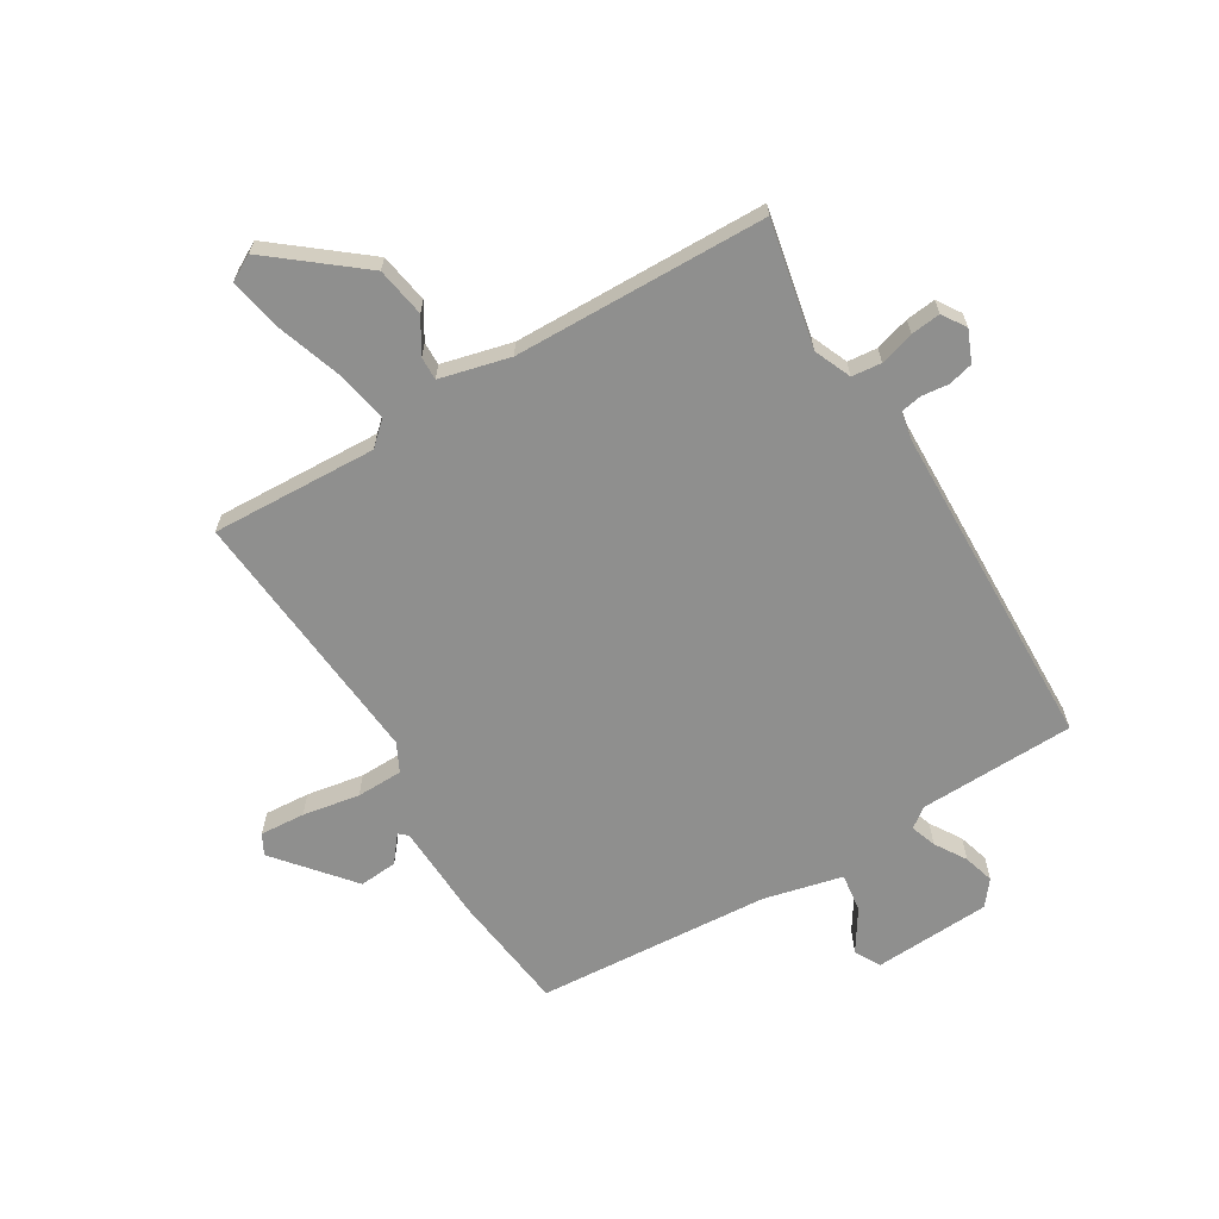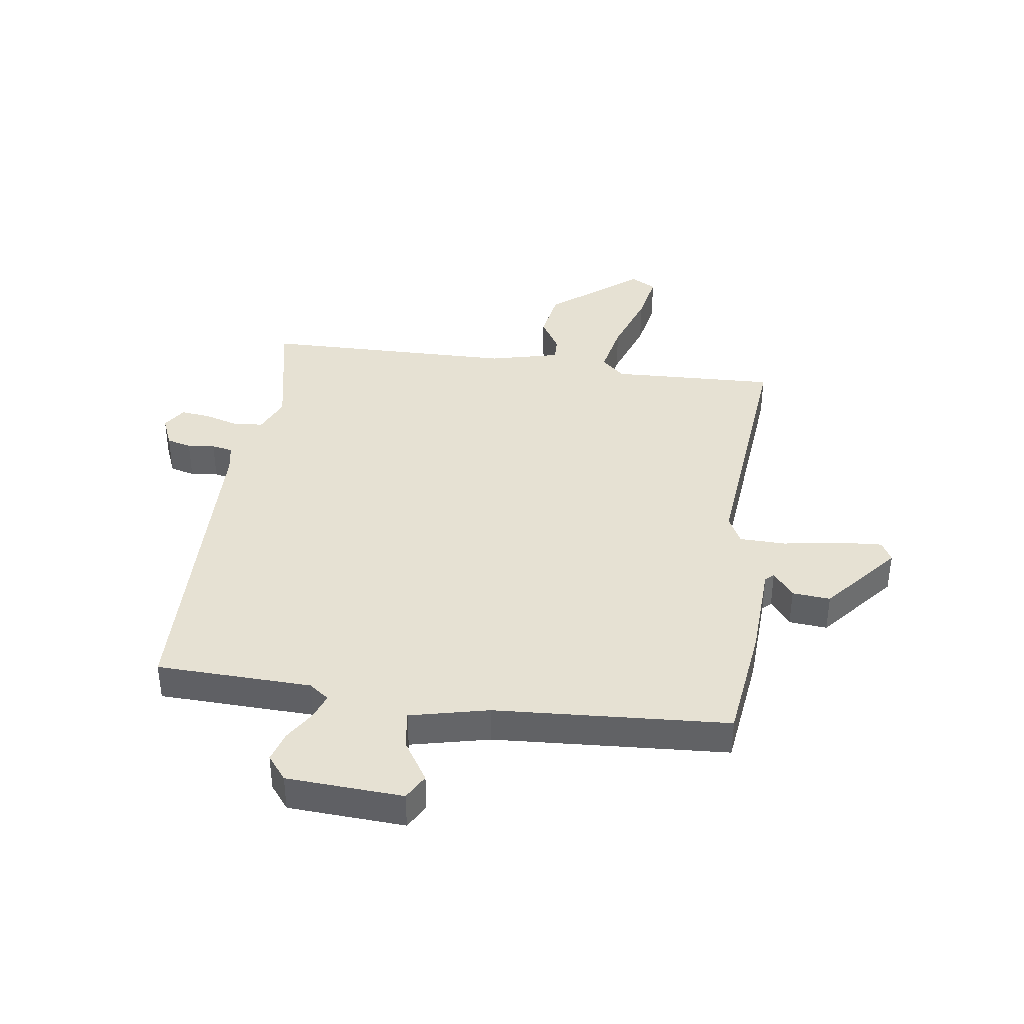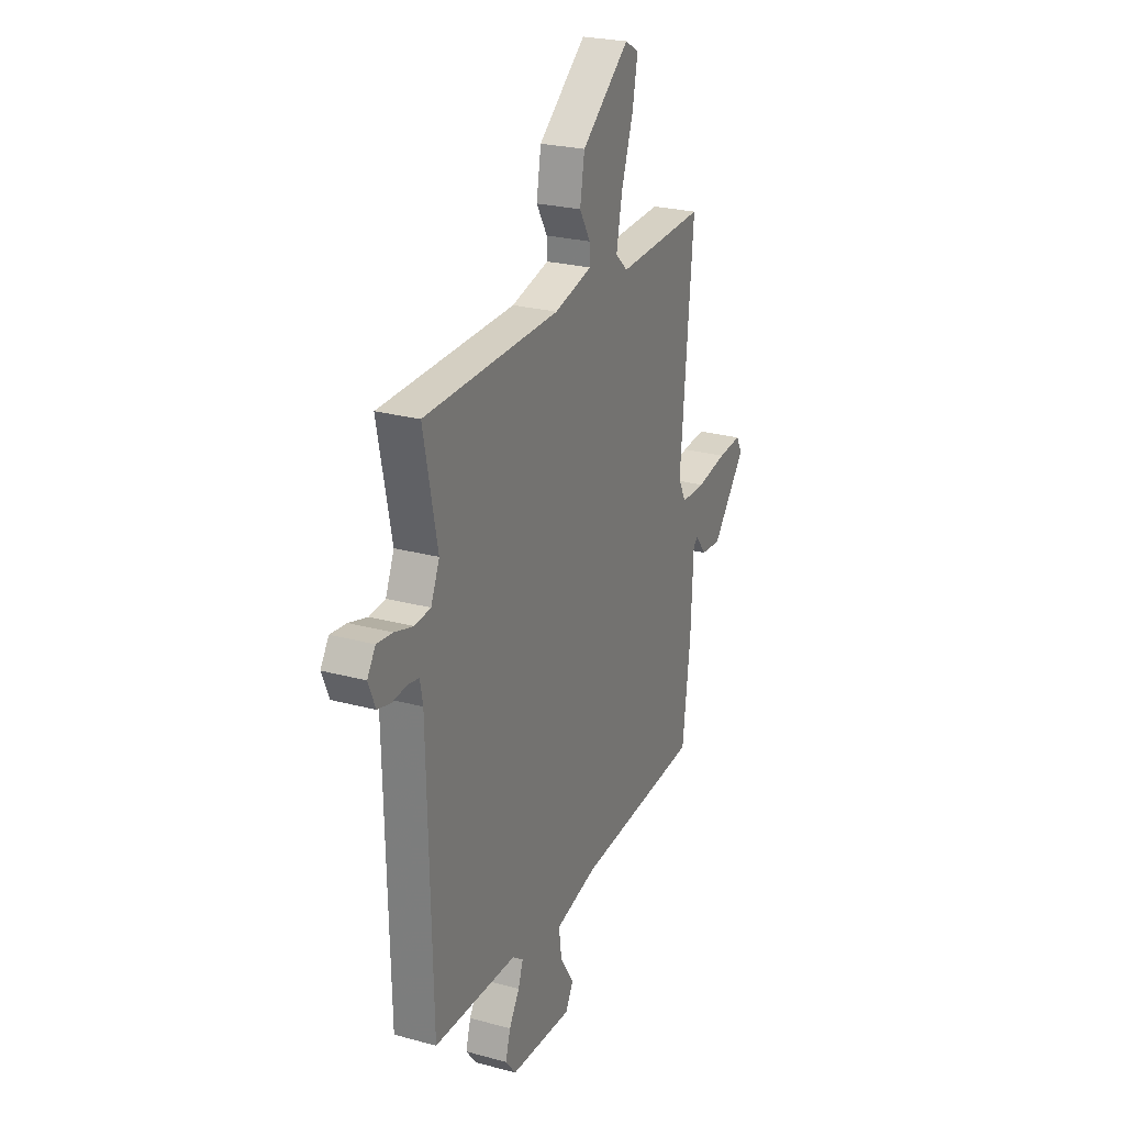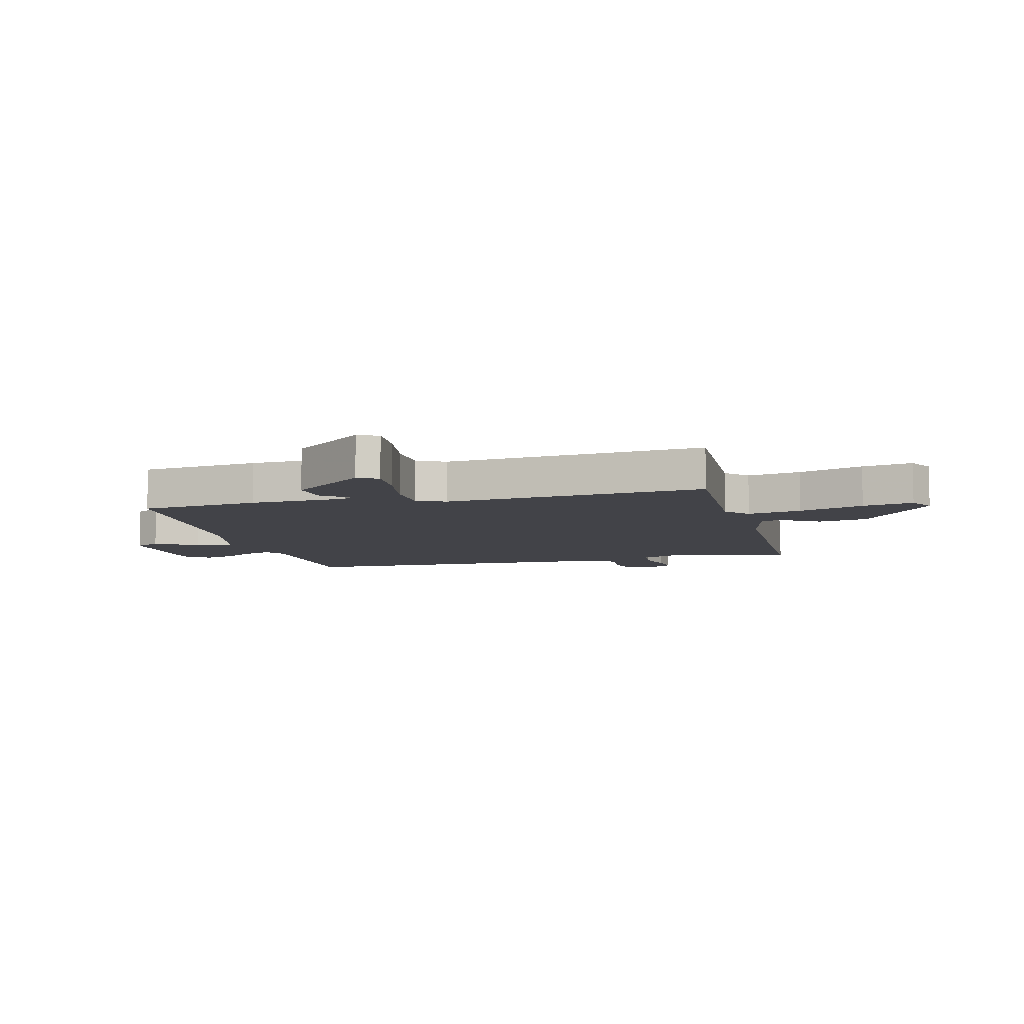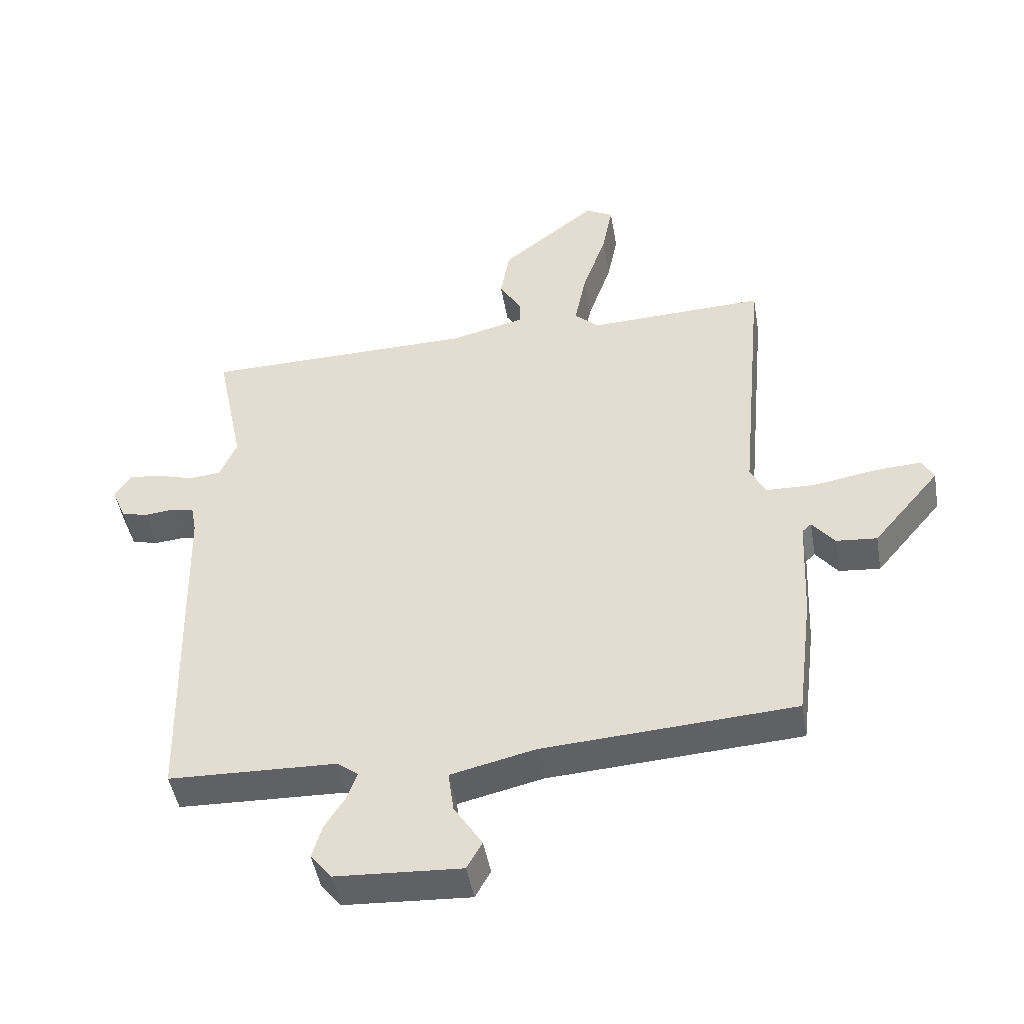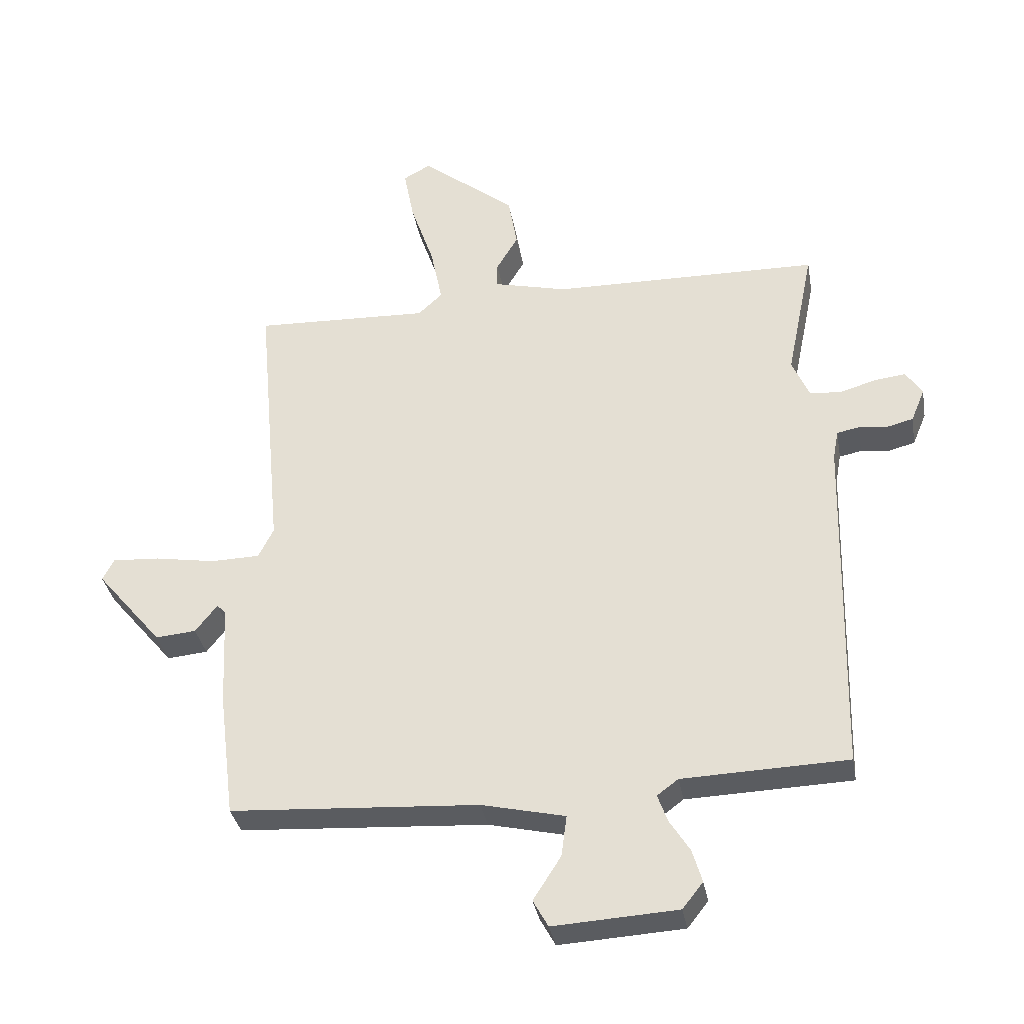
<metadata>
{"format":"obj","ext":"obj","renderer":"f3d","projection":"perspective","resolution":1024,"background":"white","views":[{"elev":-65.2,"azim":30.8,"up":"+Y"},{"elev":38.9,"azim":-172.0,"up":"+Y"},{"elev":24.9,"azim":113.8,"up":"+Z"},{"elev":-7.6,"azim":-75.9,"up":"+Y"},{"elev":-46.9,"azim":-170.2,"up":"+Z"},{"elev":-34.3,"azim":10.0,"up":"+Z"}]}
</metadata>
<code>
v 0.5 0.07 0.5
v 0.455 0.07 0.28
v 0.483 0.07 0.215
v 0.535 0.07 0.21
v 0.595 0.07 0.228
v 0.647 0.07 0.234
v 0.674 0.07 0.193
v 0.651 0.07 0.138
v 0.608 0.07 0.127
v 0.56 0.07 0.132
v 0.523 0.07 0.125
v 0.514 0.07 0.076
v 0.5 0.07 -0.5
v 0.227 0.07 -0.509
v 0.192 0.07 -0.535
v 0.208 0.07 -0.58
v 0.242 0.07 -0.634
v 0.258 0.07 -0.688
v 0.224 0.07 -0.731
v 0.019 0.07 -0.743
v -0.006 0.07 -0.698
v 0.04 0.07 -0.626
v 0.049 0.07 -0.558
v -0.089 0.07 -0.526
v -0.5 0.07 -0.5
v -0.526 0.07 -0.291
v -0.534 0.07 -0.119
v -0.549 0.07 -0.105
v -0.585 0.07 -0.151
v -0.652 0.07 -0.157
v -0.762 0.07 -0.026
v -0.743 0.07 0.01
v -0.664 0.07 0.005
v -0.564 0.07 -0.012
v -0.483 0.07 -0.01
v -0.458 0.07 0.04
v -0.5 0.07 0.5
v -0.21 0.07 0.489
v -0.17 0.07 0.526
v -0.189 0.07 0.621
v -0.228 0.07 0.735
v -0.245 0.07 0.824
v -0.2 0.07 0.849
v -0.044 0.07 0.725
v -0.029 0.07 0.638
v -0.065 0.07 0.578
v -0.066 0.07 0.537
v 0.057 0.07 0.507
v 0.5 0 0.5
v 0.455 0 0.28
v 0.483 0 0.215
v 0.535 0 0.21
v 0.595 0 0.228
v 0.647 0 0.234
v 0.674 0 0.193
v 0.651 0 0.138
v 0.608 0 0.127
v 0.56 0 0.132
v 0.523 0 0.125
v 0.514 0 0.076
v 0.5 0 -0.5
v 0.227 0 -0.509
v 0.192 0 -0.535
v 0.208 0 -0.58
v 0.242 0 -0.634
v 0.258 0 -0.688
v 0.224 0 -0.731
v 0.019 0 -0.743
v -0.006 0 -0.698
v 0.04 0 -0.626
v 0.049 0 -0.558
v -0.089 0 -0.526
v -0.5 0 -0.5
v -0.526 0 -0.291
v -0.534 0 -0.119
v -0.549 0 -0.105
v -0.585 0 -0.151
v -0.652 0 -0.157
v -0.762 0 -0.026
v -0.743 0 0.01
v -0.664 0 0.005
v -0.564 0 -0.012
v -0.483 0 -0.01
v -0.458 0 0.04
v -0.5 0 0.5
v -0.21 0 0.489
v -0.17 0 0.526
v -0.189 0 0.621
v -0.228 0 0.735
v -0.245 0 0.824
v -0.2 0 0.849
v -0.044 0 0.725
v -0.029 0 0.638
v -0.065 0 0.578
v -0.066 0 0.537
v 0.057 0 0.507
f 44 45 46
f 43 44 46
f 42 43 46
f 41 42 46
f 40 41 46
f 39 40 46 47
f 38 39 47 48
f 36 37 38
f 48 1 2
f 38 48 2
f 36 38 2
f 35 36 2
f 32 33 34
f 31 32 34
f 30 31 34
f 29 30 34
f 28 29 34
f 27 28 34 35
f 35 2 3
f 27 35 3
f 26 27 3
f 25 26 3
f 24 25 3
f 20 21 22
f 19 20 22
f 18 19 22
f 17 18 22
f 16 17 22
f 15 16 22 23
f 24 3 4
f 23 24 4
f 15 23 4
f 14 15 4
f 8 9 10
f 7 8 10
f 6 7 10
f 5 6 10
f 4 5 10
f 4 10 11
f 14 4 11 12
f 12 13 14
f 94 93 92
f 94 92 91
f 94 91 90
f 94 90 89
f 94 89 88
f 95 94 88 87
f 96 95 87 86
f 86 85 84
f 50 49 96
f 50 96 86
f 50 86 84
f 50 84 83
f 82 81 80
f 82 80 79
f 82 79 78
f 82 78 77
f 82 77 76
f 83 82 76 75
f 51 50 83
f 51 83 75
f 51 75 74
f 51 74 73
f 51 73 72
f 70 69 68
f 70 68 67
f 70 67 66
f 70 66 65
f 70 65 64
f 71 70 64 63
f 52 51 72
f 52 72 71
f 52 71 63
f 52 63 62
f 58 57 56
f 58 56 55
f 58 55 54
f 58 54 53
f 58 53 52
f 59 58 52
f 60 59 52 62
f 62 61 60
f 1 49 50 2
f 2 50 51 3
f 3 51 52 4
f 4 52 53 5
f 5 53 54 6
f 6 54 55 7
f 7 55 56 8
f 8 56 57 9
f 9 57 58 10
f 10 58 59 11
f 11 59 60 12
f 12 60 61 13
f 13 61 62 14
f 14 62 63 15
f 15 63 64 16
f 16 64 65 17
f 17 65 66 18
f 18 66 67 19
f 19 67 68 20
f 20 68 69 21
f 21 69 70 22
f 22 70 71 23
f 23 71 72 24
f 24 72 73 25
f 25 73 74 26
f 26 74 75 27
f 27 75 76 28
f 28 76 77 29
f 29 77 78 30
f 30 78 79 31
f 31 79 80 32
f 32 80 81 33
f 33 81 82 34
f 34 82 83 35
f 35 83 84 36
f 36 84 85 37
f 37 85 86 38
f 38 86 87 39
f 39 87 88 40
f 40 88 89 41
f 41 89 90 42
f 42 90 91 43
f 43 91 92 44
f 44 92 93 45
f 45 93 94 46
f 46 94 95 47
f 47 95 96 48
f 48 96 49 1

</code>
